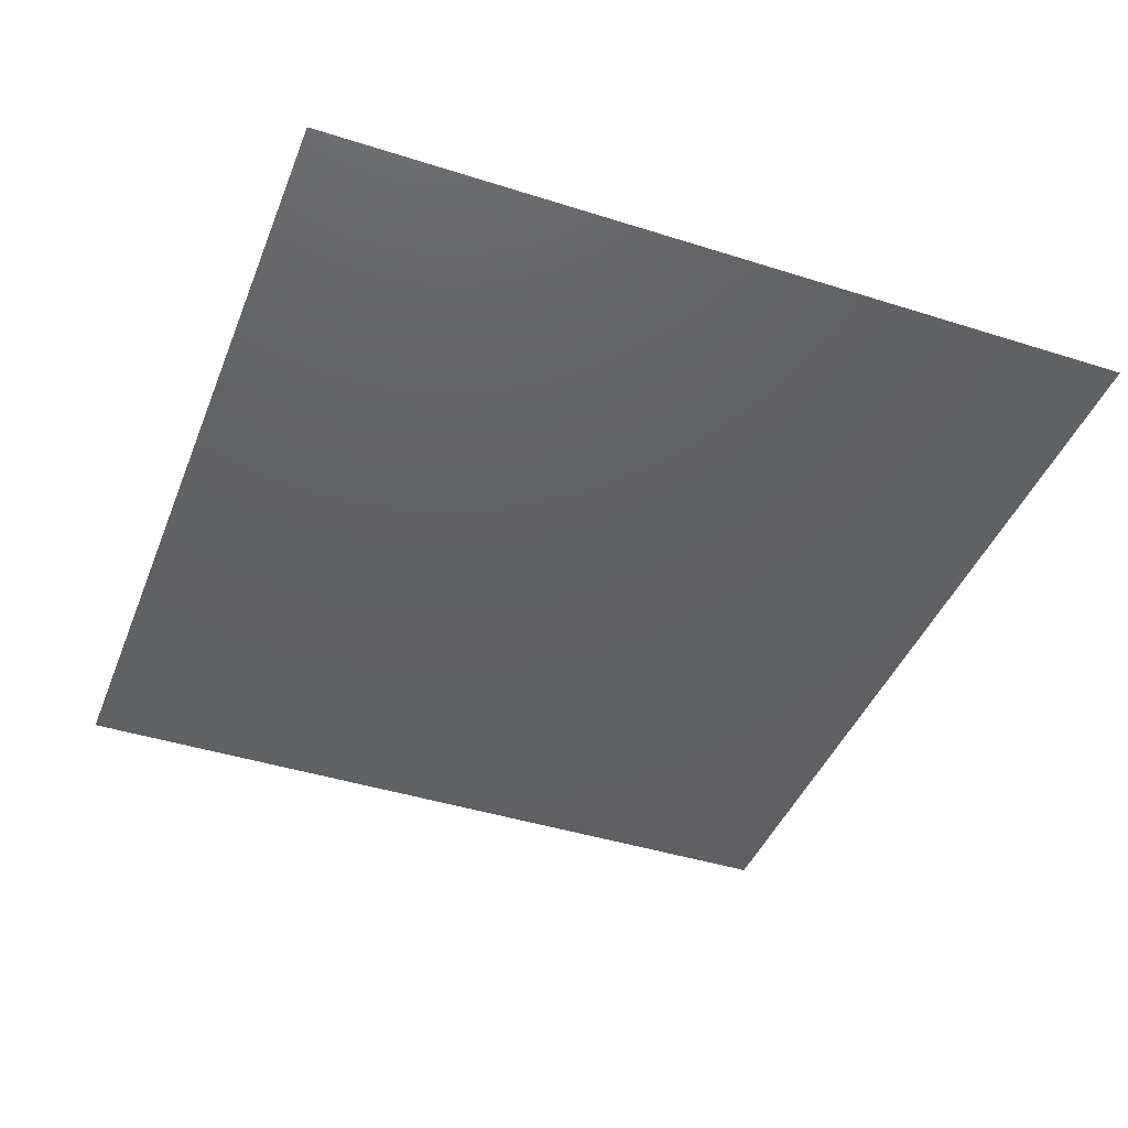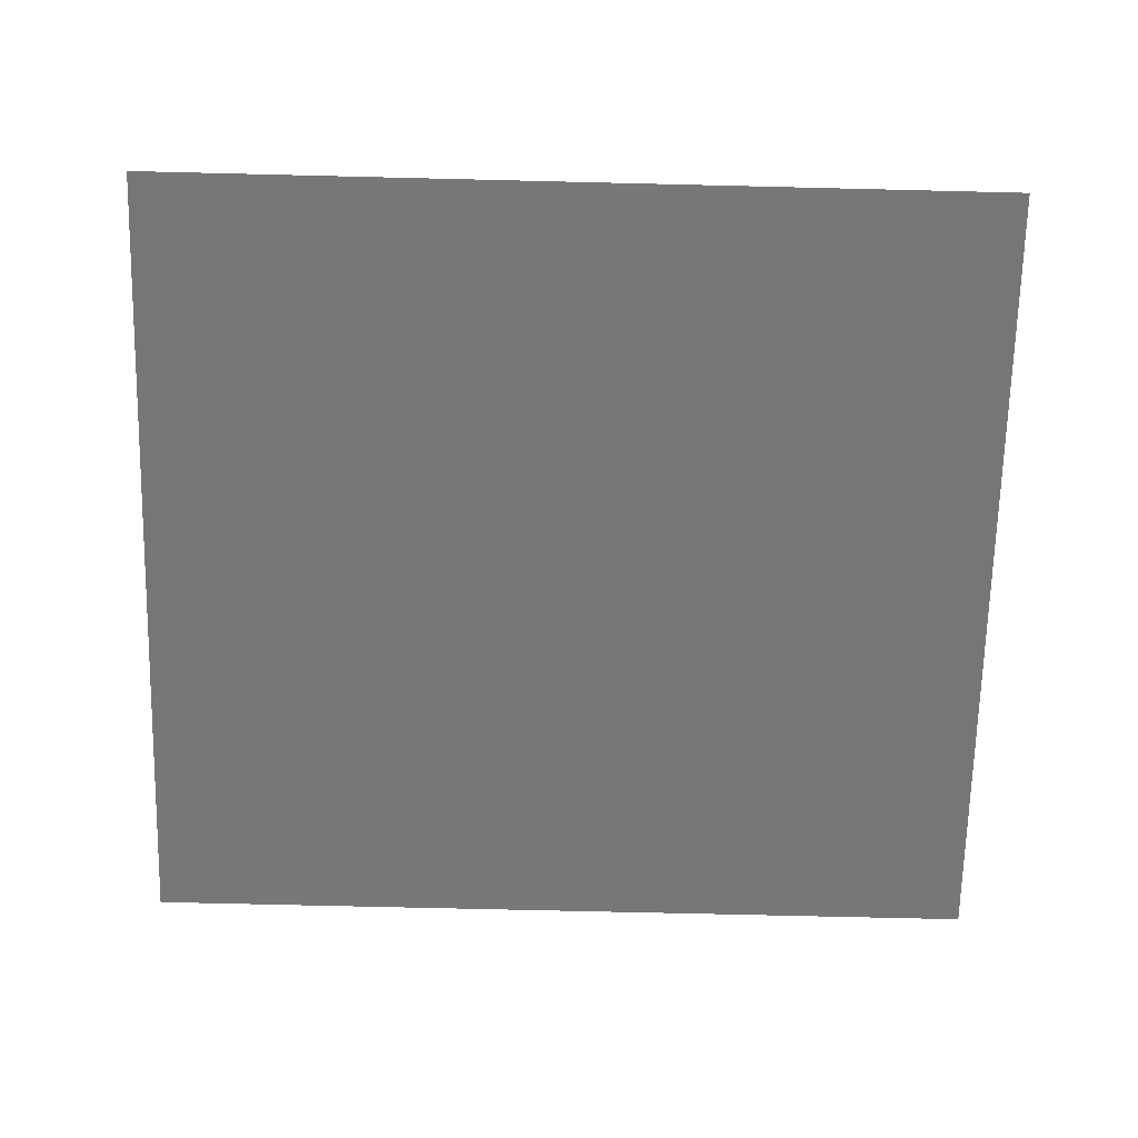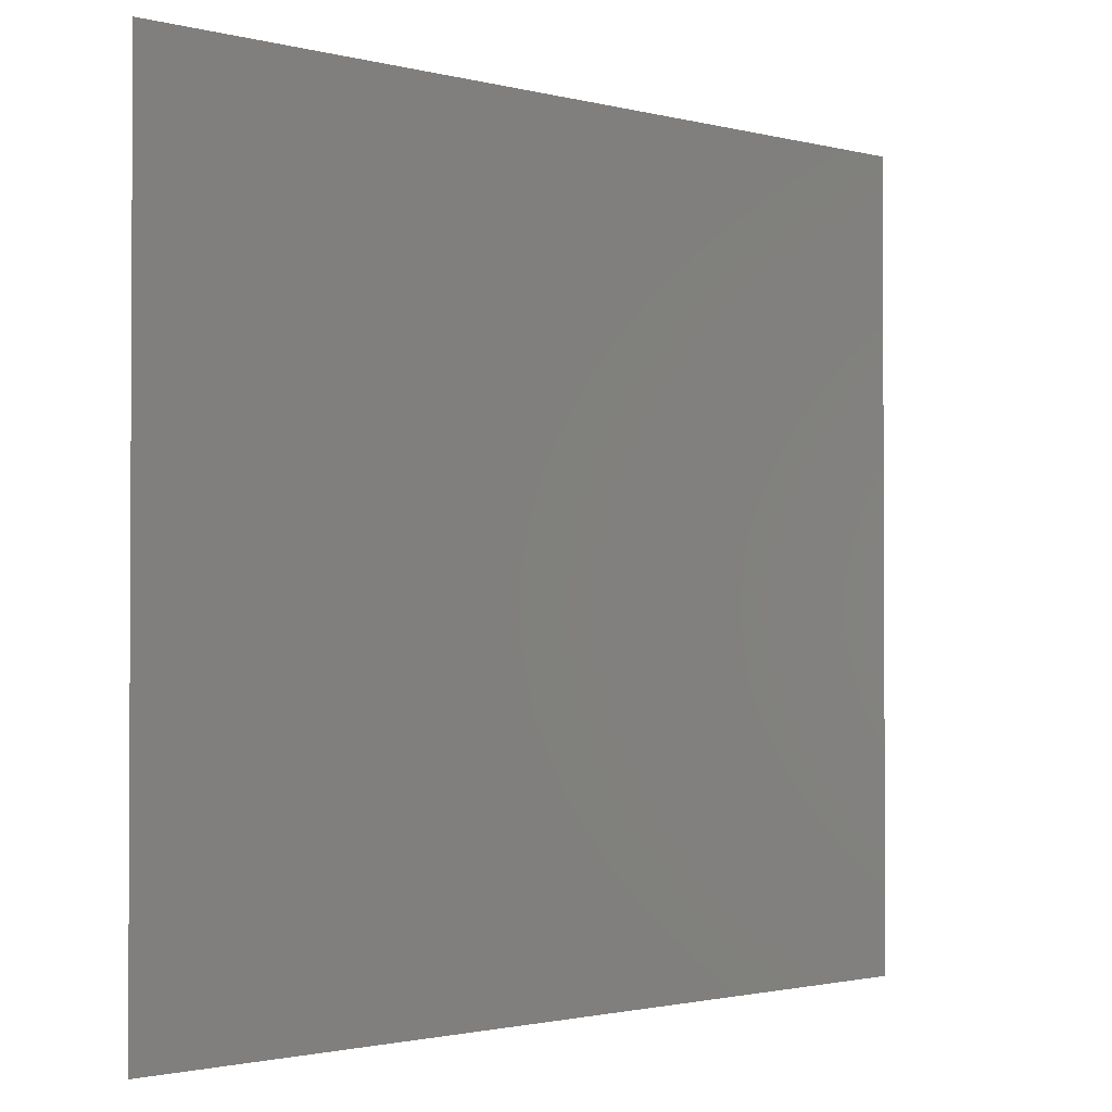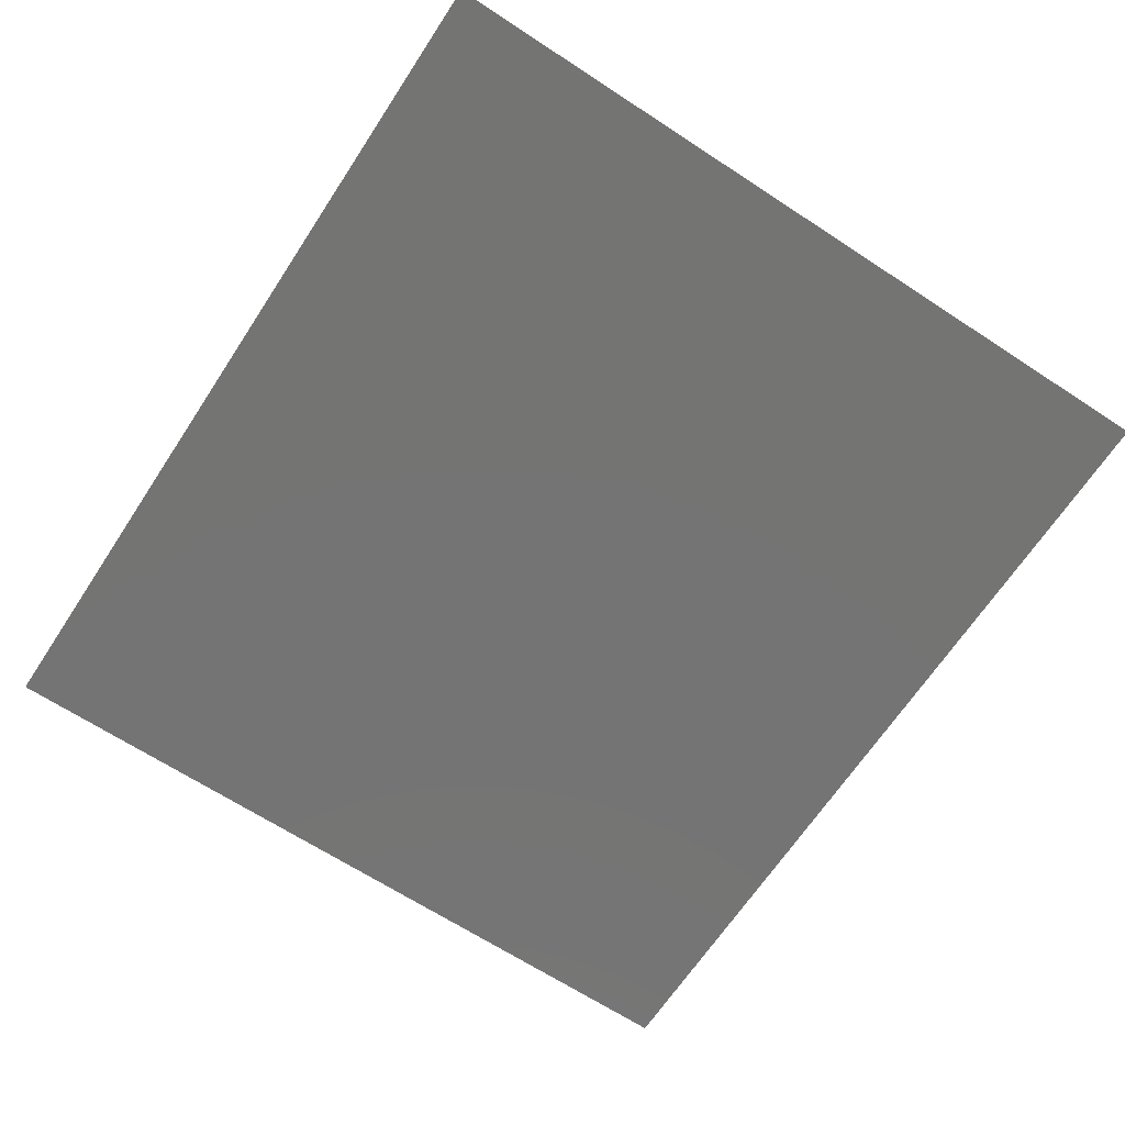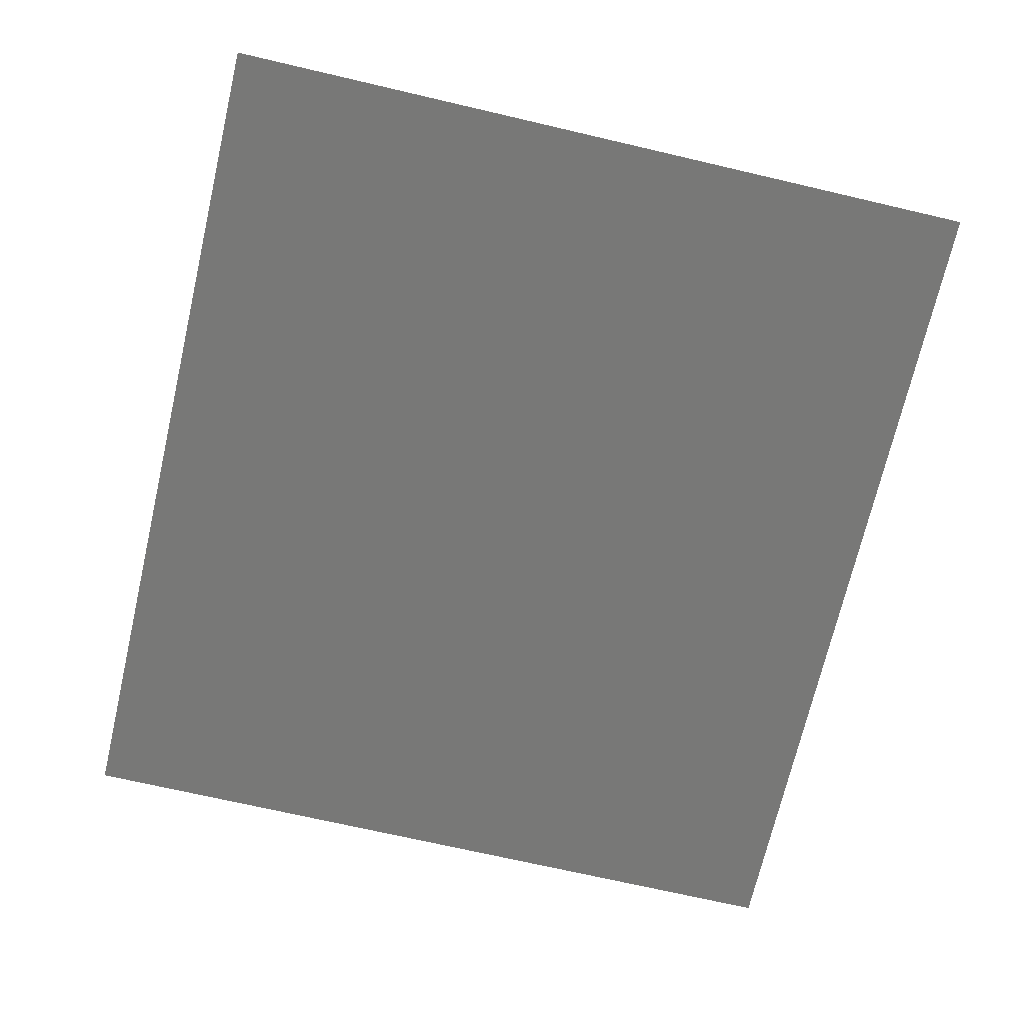
<metadata>
{"format":"stl","ext":"stl","renderer":"f3d","projection":"perspective","resolution":1024,"background":"white","views":[{"elev":-42.9,"azim":69.3,"up":"+Z"},{"elev":-69.2,"azim":-1.4,"up":"+Z"},{"elev":-1.6,"azim":137.2,"up":"+Y"},{"elev":-66.3,"azim":-123.3,"up":"+Z"},{"elev":-70.8,"azim":76.9,"up":"+Z"}]}
</metadata>
<code>
# stl→obj: 4 verts, 2 faces
v 0 0 0
v 6 0 0
v 6 5.5 0
v 0 5.5 0
f 1 2 3
f 1 3 4

</code>
